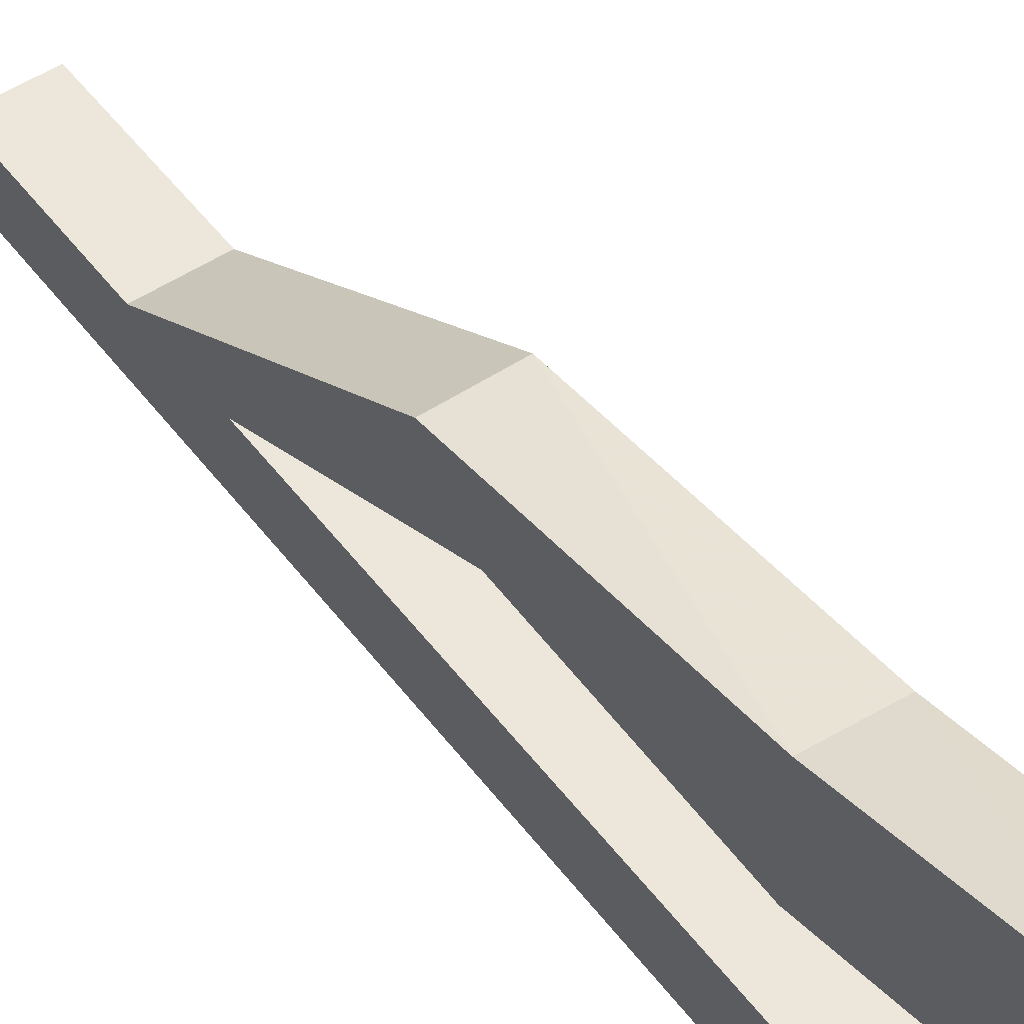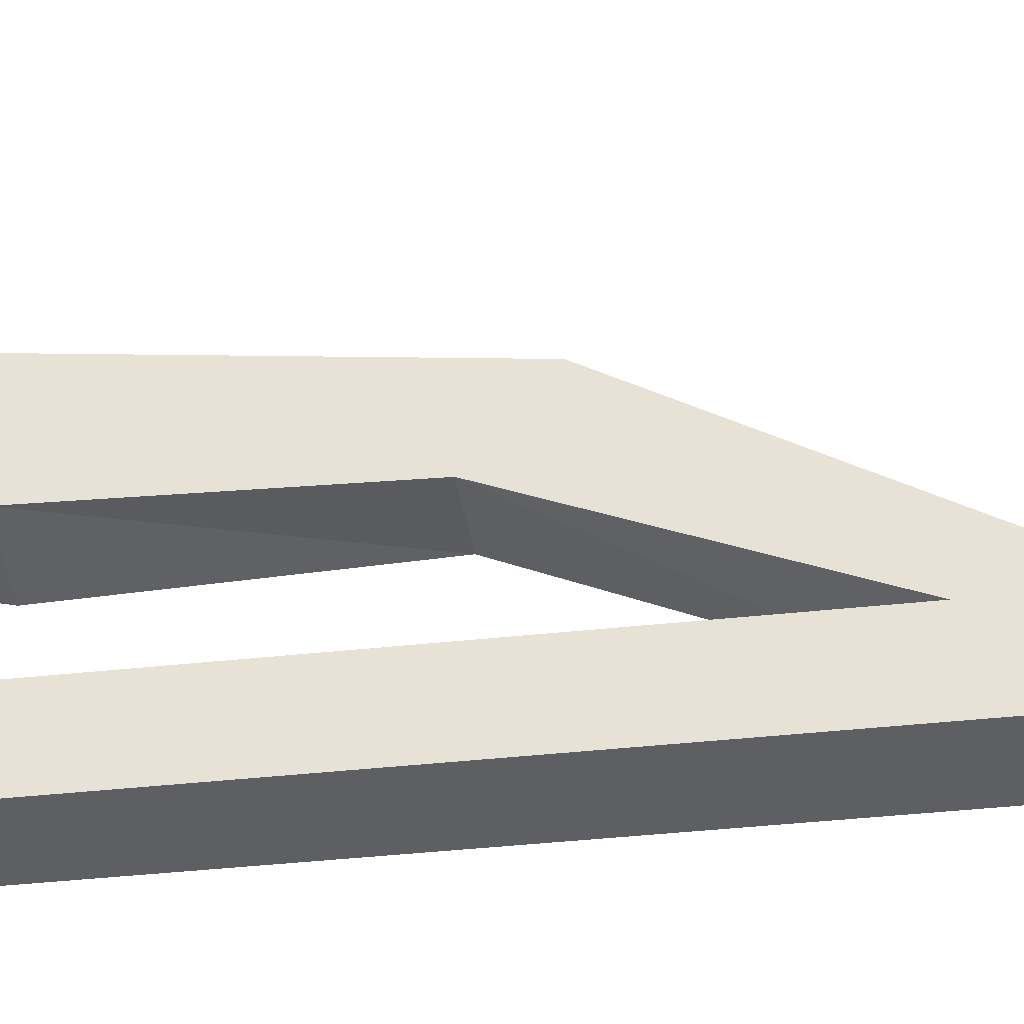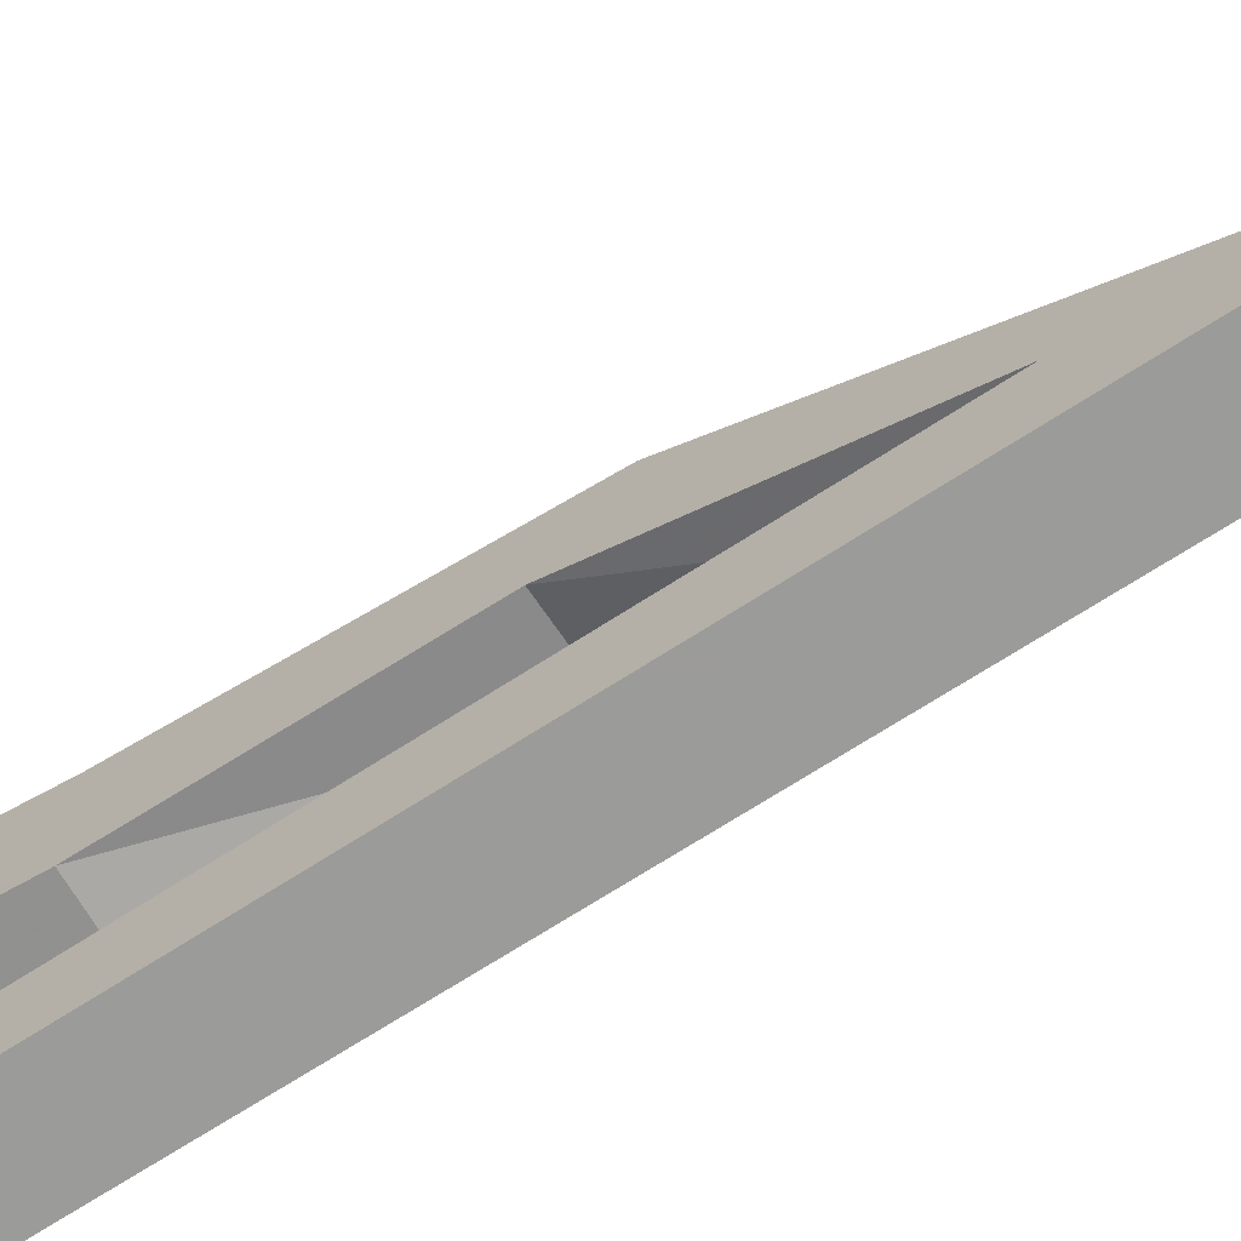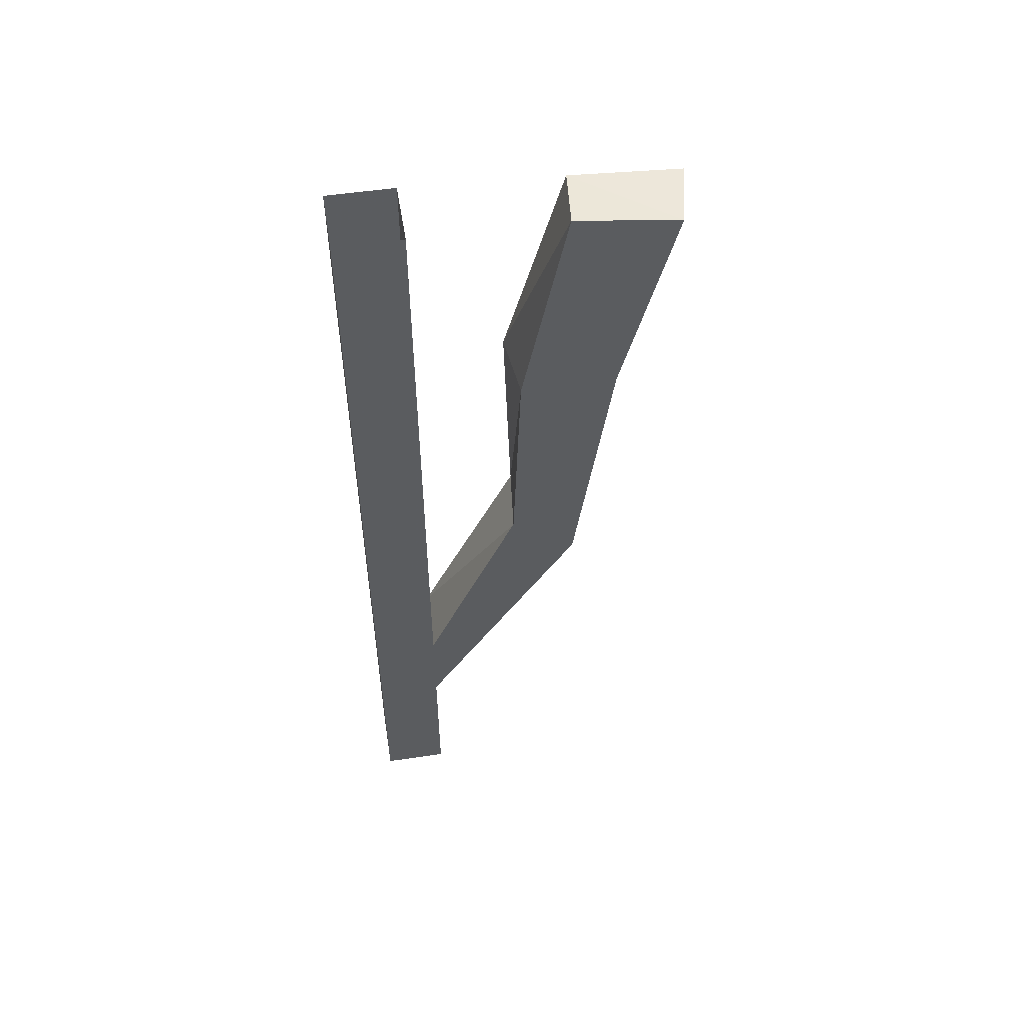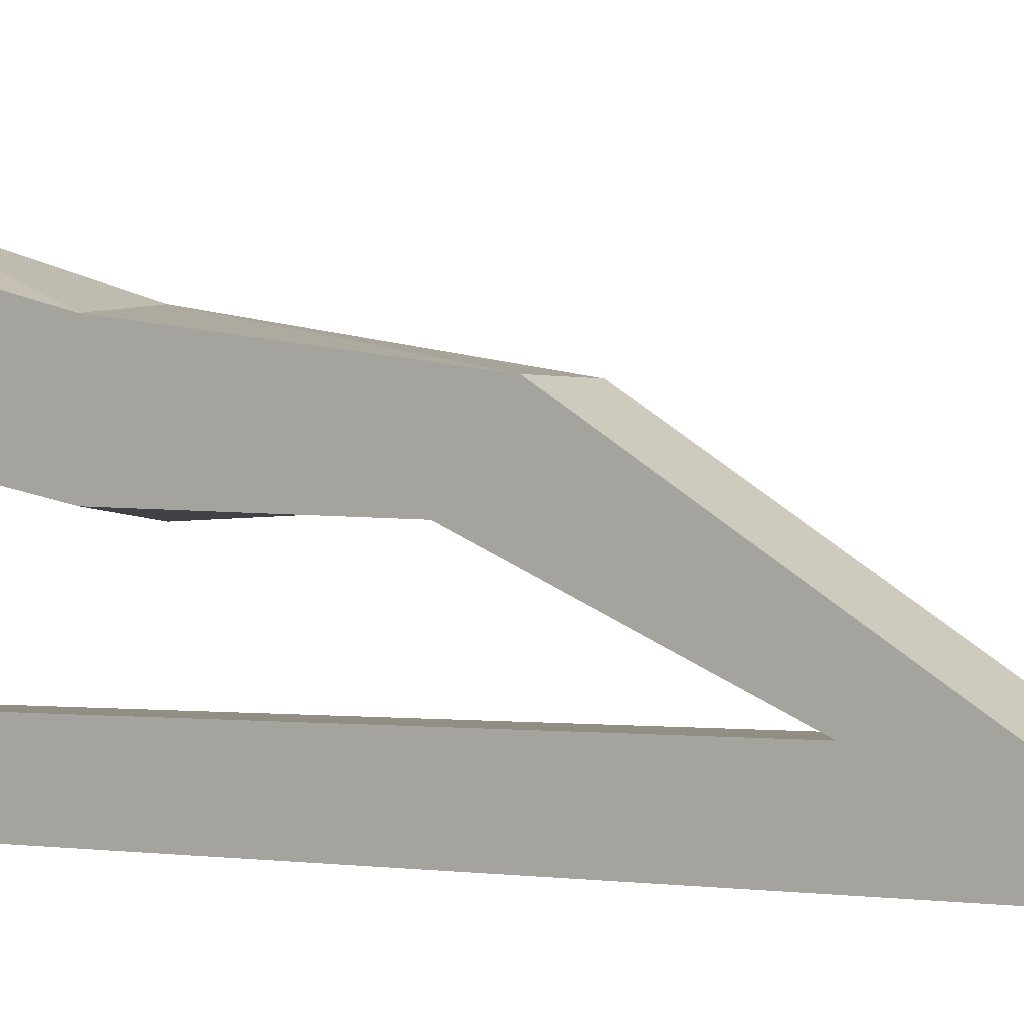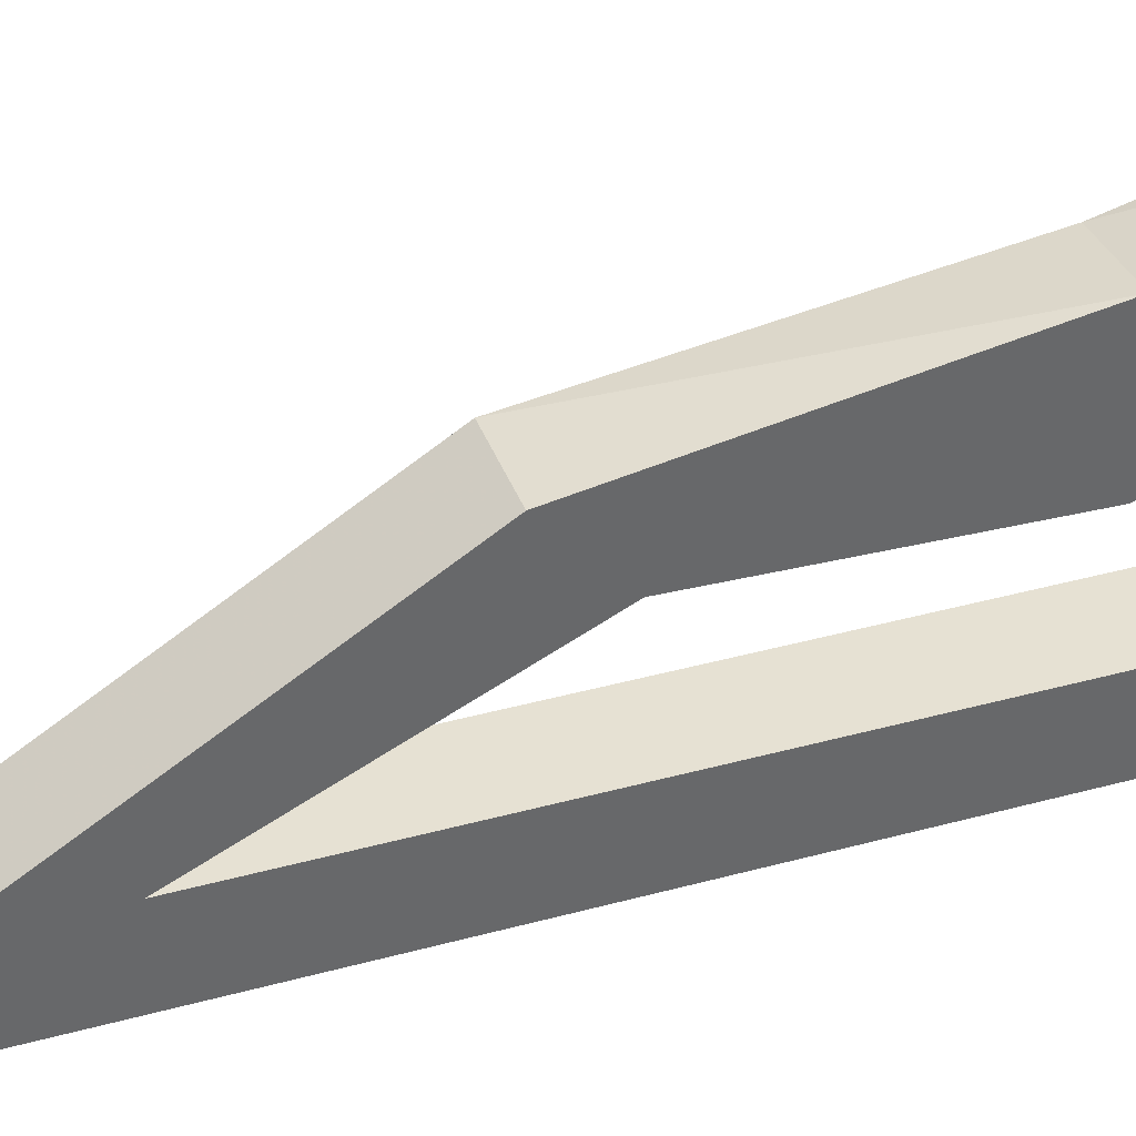
<metadata>
{"format":"obj","ext":"obj","renderer":"f3d","projection":"perspective","resolution":1024,"background":"white","views":[{"elev":51.0,"azim":144.1,"up":"+Z"},{"elev":-39.6,"azim":-82.2,"up":"+Z"},{"elev":-69.6,"azim":-57.1,"up":"+Z"},{"elev":53.3,"azim":-99.1,"up":"+Y"},{"elev":-0.4,"azim":-53.3,"up":"+Z"},{"elev":38.7,"azim":70.8,"up":"+Z"}]}
</metadata>
<code>
v -0.4297 -0.8047 -0.4297
v -0.4297 -0.7031 -0.4297
v -0.4297 -0.4688 -0.3203
v -0.4297 -0.5234 -0.2578
v -0.5 -0.8047 -0.4297
v -0.5 -0.9844 -0.4297
v -0.4297 -0.9844 -0.4297
v -0.4297 -0.8047 -0.5
v -0.4297 -0.7031 -0.5
v -0.4297 0 -0.4297
v -0.5 0 -0.4297
v -0.5 -0.7031 -0.4297
v -0.5 -0.4688 -0.3281
v -0.5 -0.2344 -0.3203
v -0.4297 -0.2344 -0.3281
v -0.4297 -0.2344 -0.2109
v -0.5 -0.5234 -0.2578
v -0.5 -0.8047 -0.5
v -0.5 -0.9844 -0.5
v -0.4297 -0.9844 -0.5
v -0.5 -0.7031 -0.5
v -0.4297 0 -0.5
v -0.5 -0.2344 -0.2188
v -0.5 -0.01562 -0.1641
v -0.5 0 -0.2734
v -0.4297 -0.007812 -0.2656
v -0.4297 -0.01562 -0.1484
v -0.5 0 -0.5
f 1 2 3
f 1 3 4
f 1 4 5
f 2 12 13
f 2 13 3
f 3 13 14
f 3 14 15
f 3 15 4
f 4 15 16
f 4 16 17
f 4 17 5
f 5 17 12
f 17 13 12
f 13 17 23
f 13 23 14
f 14 23 24
f 14 24 25
f 14 25 15
f 15 25 26
f 15 26 16
f 16 26 27
f 16 27 23
f 16 23 17
f 27 24 23
f 24 27 26
f 24 26 25
f 1 5 6
f 1 6 7
f 1 7 8
f 5 18 19
f 5 19 6
f 6 19 7
f 7 19 20
f 7 20 8
f 8 20 18
f 20 19 18
f 1 8 9
f 1 9 2
f 2 9 10
f 2 10 11
f 2 11 12
f 5 12 18
f 8 18 21
f 8 21 9
f 9 21 22
f 9 22 10
f 21 28 22
f 28 21 12
f 28 12 11
f 12 21 18

</code>
